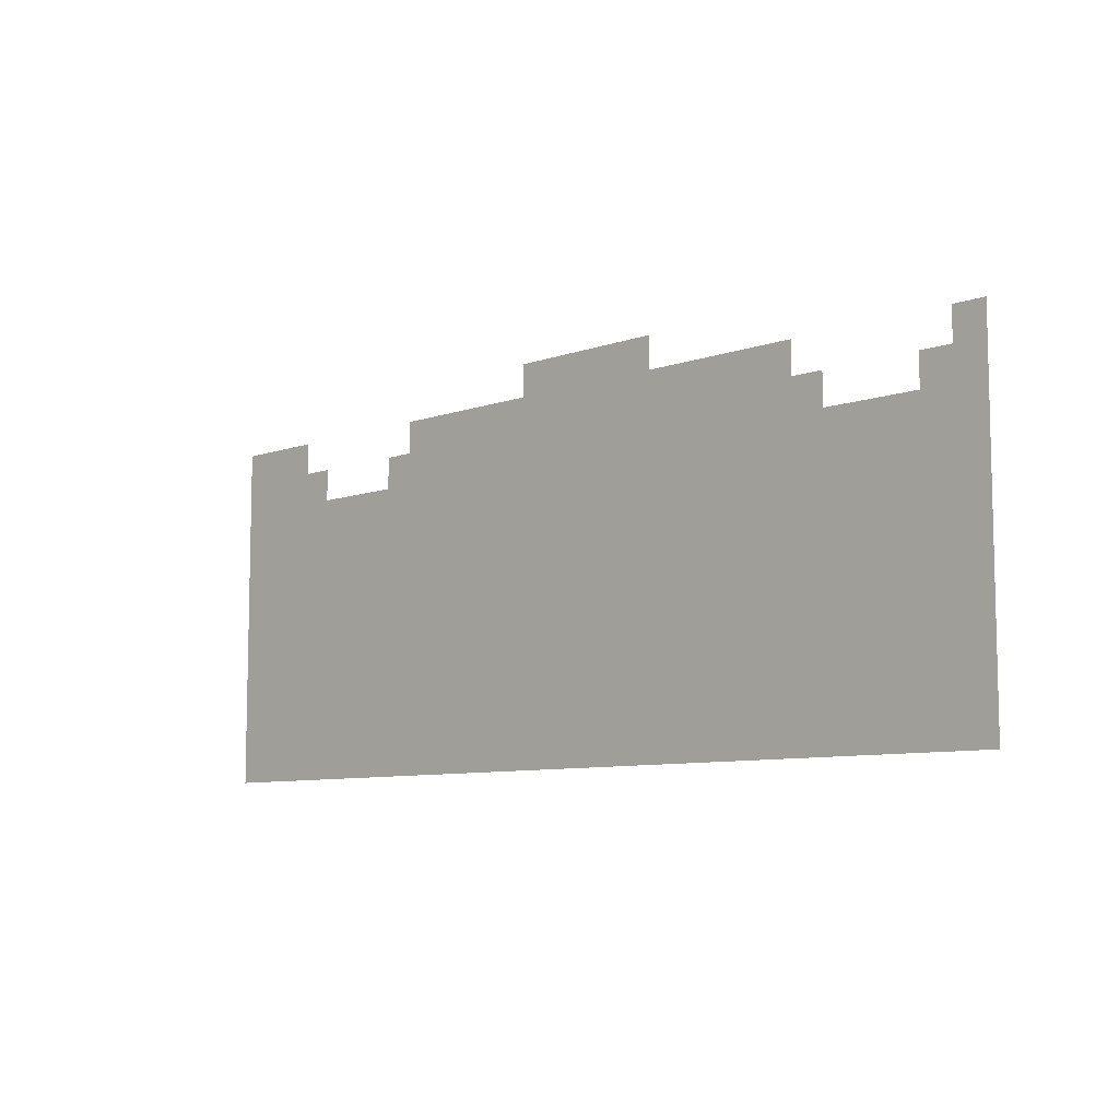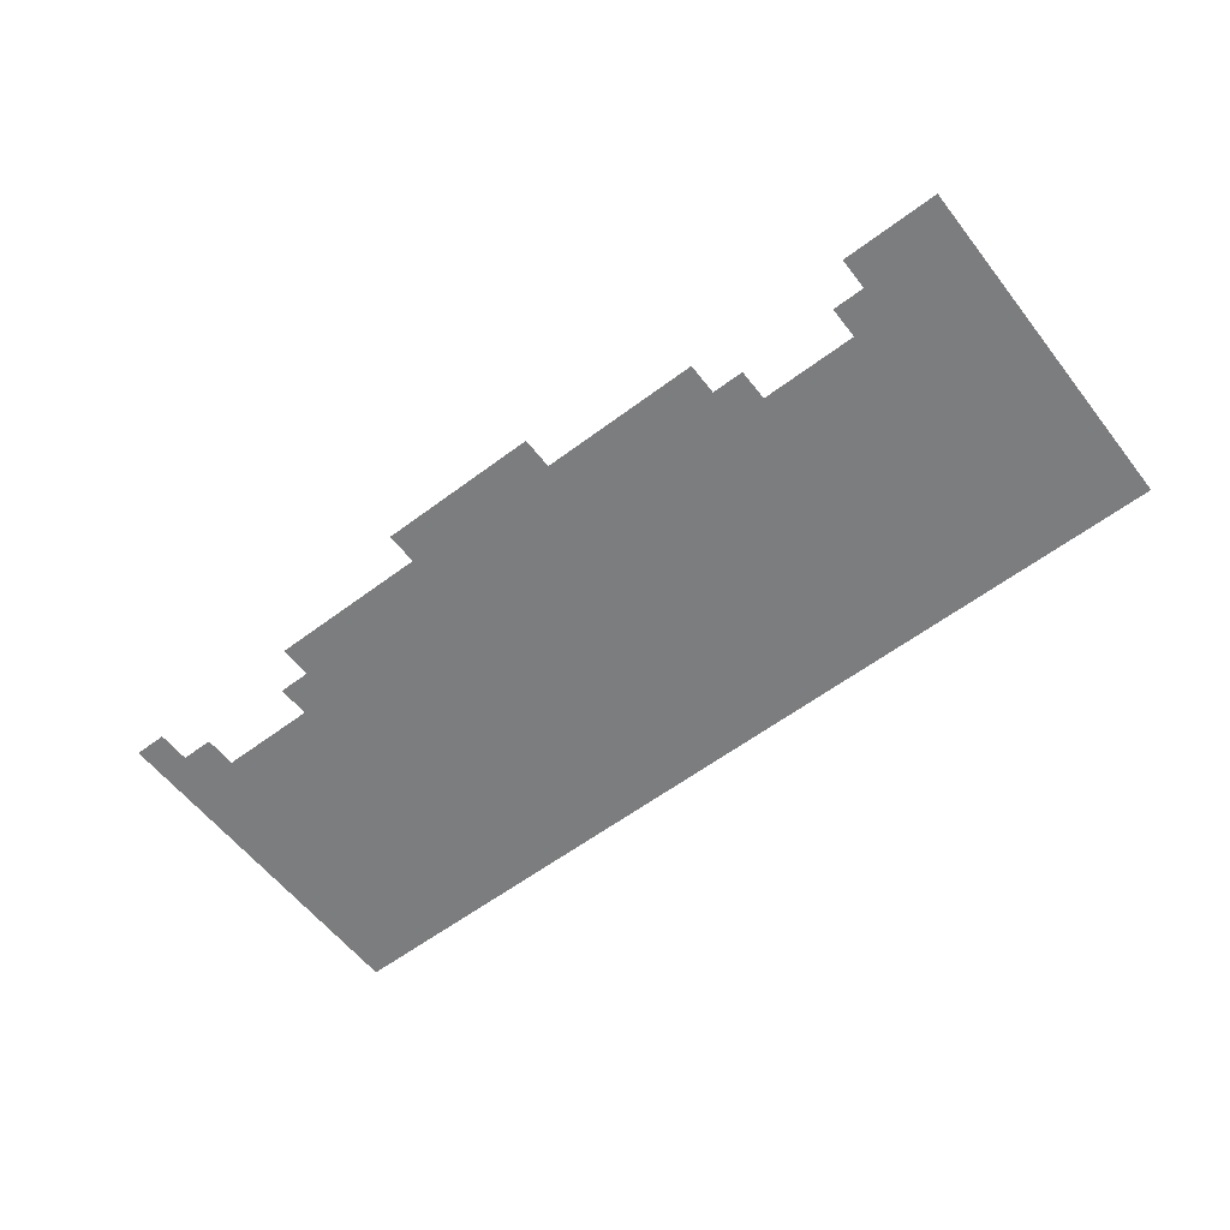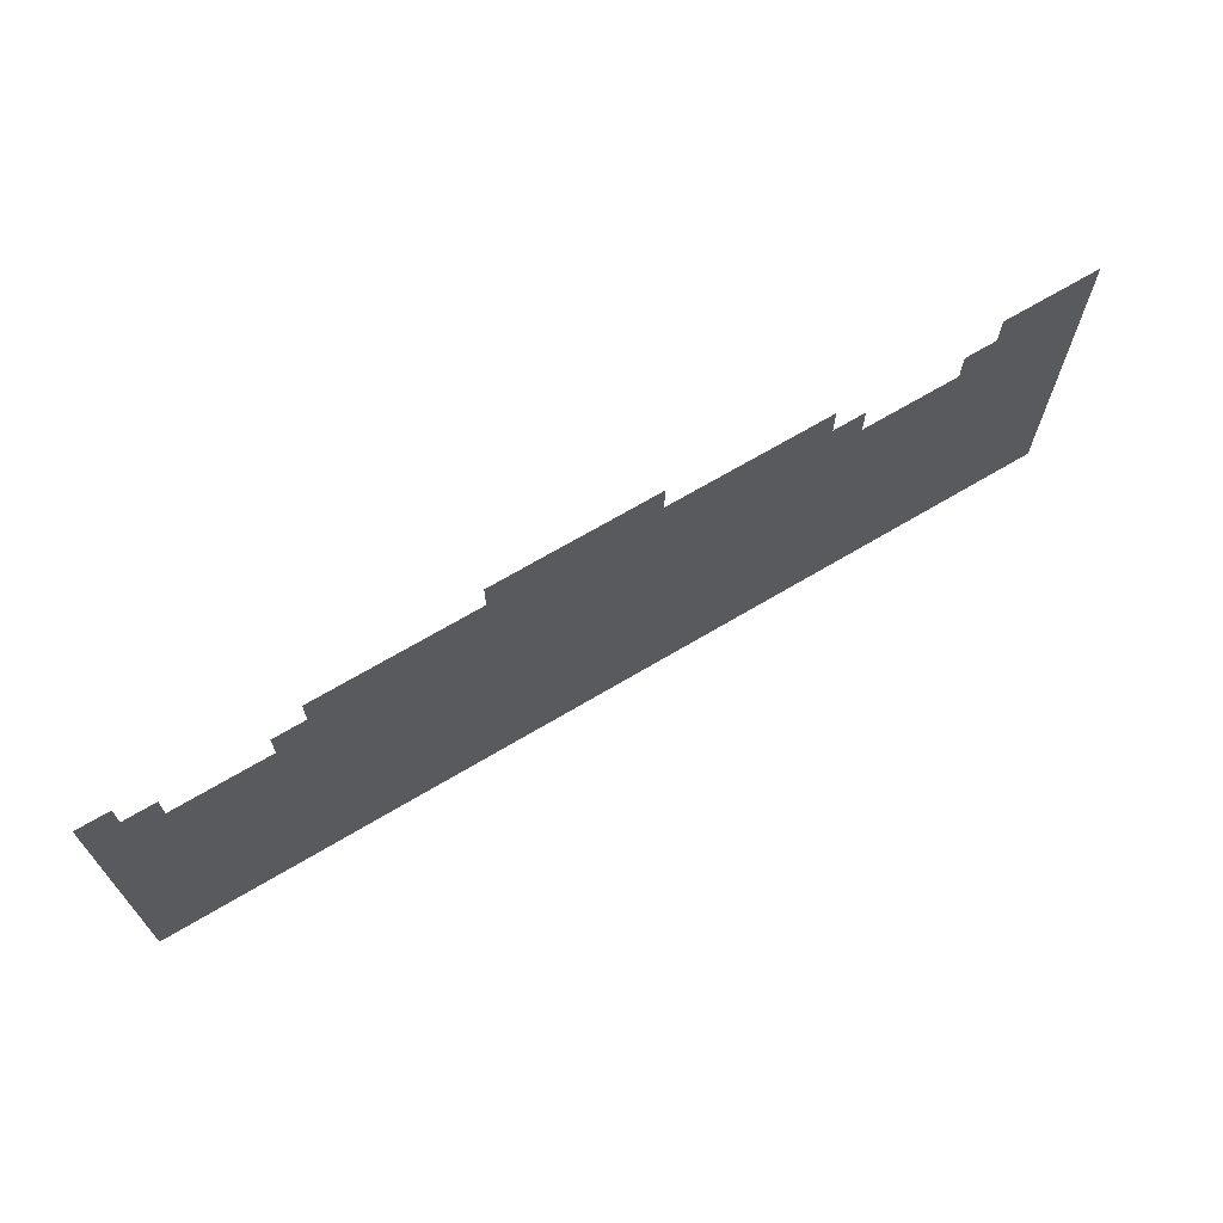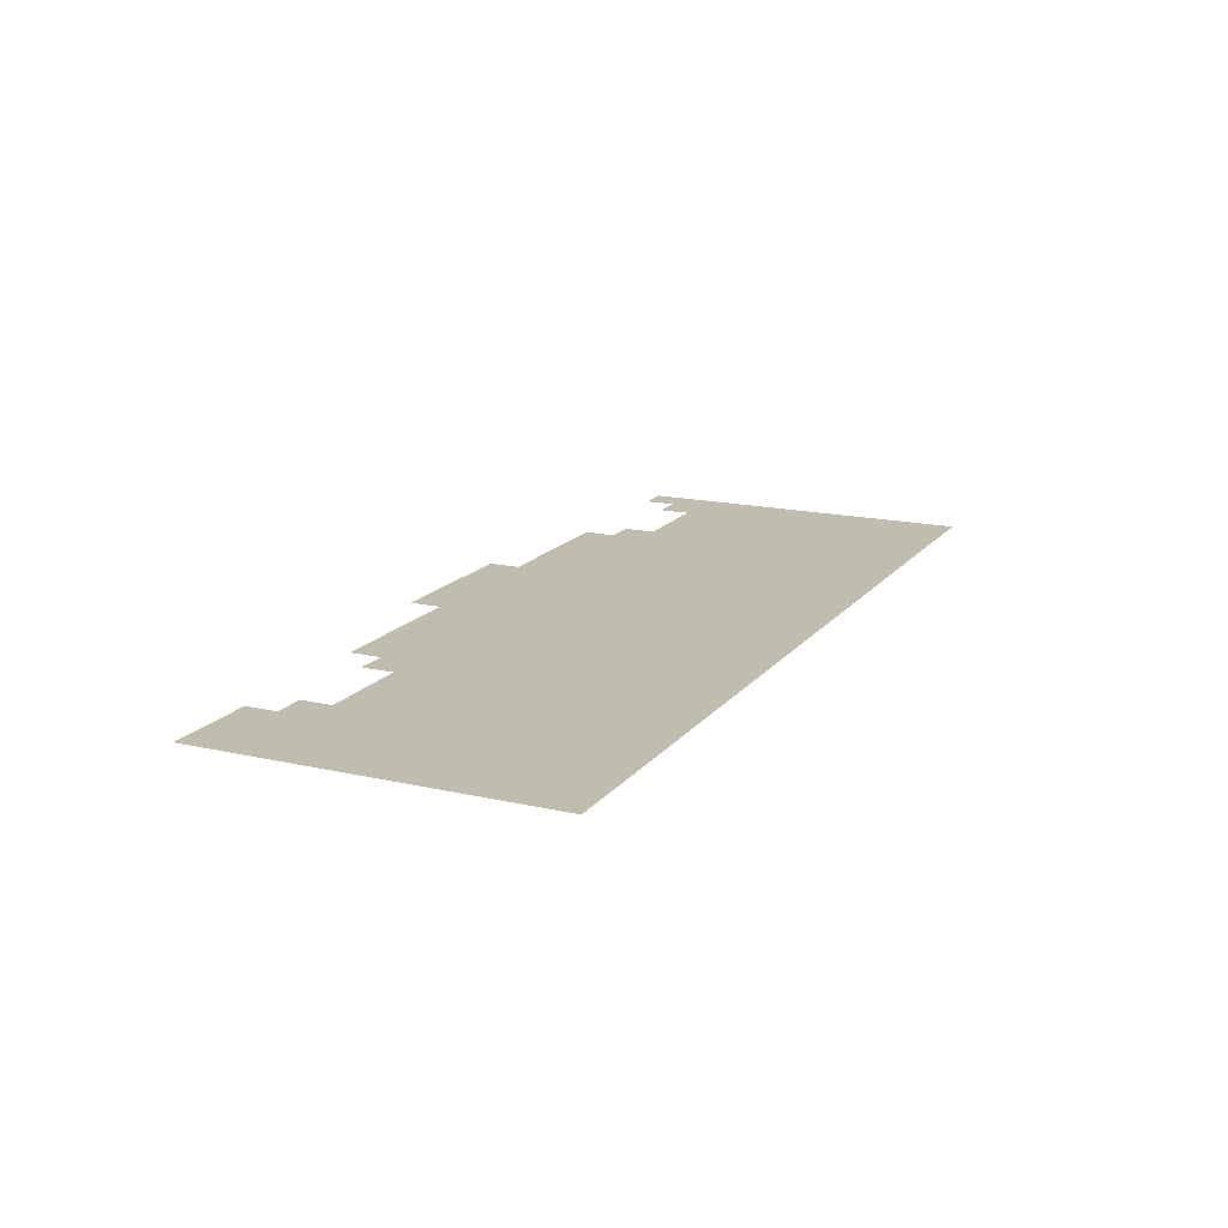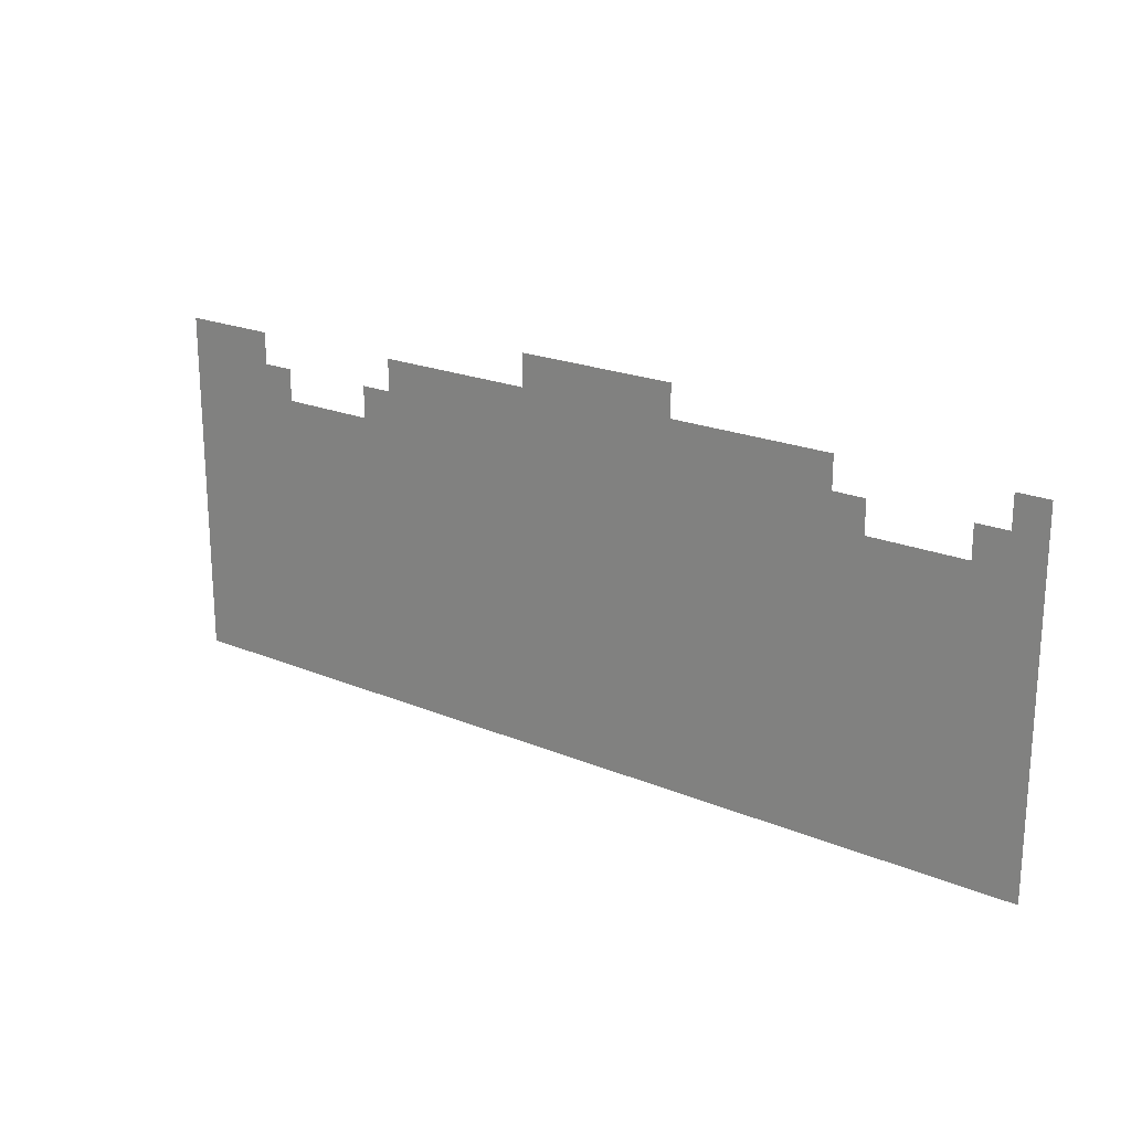
<metadata>
{"format":"obj","ext":"obj","renderer":"f3d","projection":"perspective","resolution":1024,"background":"white","views":[{"elev":-8.3,"azim":44.2,"up":"+Y"},{"elev":-59.0,"azim":-142.3,"up":"+Z"},{"elev":68.6,"azim":149.2,"up":"+Y"},{"elev":16.4,"azim":-64.9,"up":"+Z"},{"elev":21.0,"azim":36.8,"up":"+Y"}]}
</metadata>
<code>
v -3264 -1344 0
v -3328 -1344 0
v -3328 -1280 0
v -3264 -1280 0
v -3392 -1344 0
v -3392 -1280 0
v -3456 -1344 0
v -3456 -1280 0
v -3520 -1344 0
v -3520 -1280 0
v -3584 -1344 0
v -3584 -1280 0
v -2560 -1408 0
v -2624 -1408 0
v -2624 -1344 0
v -2560 -1344 0
v -2944 -1408 0
v -3008 -1408 0
v -3008 -1344 0
v -2944 -1344 0
v -3072 -1408 0
v -3072 -1344 0
v -3136 -1408 0
v -3136 -1344 0
v -3200 -1408 0
v -3200 -1344 0
v -3584 -1408 0
v -3648 -1408 0
v -3648 -1344 0
v -3712 -1408 0
v -3712 -1344 0
v -3776 -1408 0
v -3776 -1344 0
v -3840 -1408 0
v -3840 -1344 0
v -3904 -1408 0
v -3904 -1344 0
v -4224 -1408 0
v -4288 -1408 0
v -4288 -1344 0
v -4224 -1344 0
v -4352 -1408 0
v -4352 -1344 0
v -4416 -1408 0
v -4416 -1344 0
v -2624 -1472 0
v -2688 -1472 0
v -2688 -1408 0
v -2880 -1472 0
v -2944 -1472 0
v -2880 -1408 0
v -3904 -1472 0
v -3968 -1472 0
v -3968 -1408 0
v -4160 -1472 0
v -4224 -1472 0
v -4160 -1408 0
v -2624 -1536 0
v -2688 -1536 0
v -2752 -1536 0
v -2752 -1472 0
v -2816 -1536 0
v -2816 -1472 0
v -2880 -1536 0
v -2944 -1536 0
v -3008 -1536 0
v -3008 -1472 0
v -3072 -1536 0
v -3072 -1472 0
v -3136 -1536 0
v -3136 -1472 0
v -3200 -1536 0
v -3200 -1472 0
v -3264 -1536 0
v -3264 -1472 0
v -3328 -1536 0
v -3328 -1472 0
v -3392 -1536 0
v -3392 -1472 0
v -3456 -1536 0
v -3456 -1472 0
v -3520 -1536 0
v -3520 -1472 0
v -3584 -1536 0
v -3584 -1472 0
v -3648 -1536 0
v -3648 -1472 0
v -3712 -1536 0
v -3712 -1472 0
v -3776 -1536 0
v -3776 -1472 0
v -3840 -1536 0
v -3840 -1472 0
v -3904 -1536 0
v -3968 -1536 0
v -4032 -1536 0
v -4032 -1472 0
v -4096 -1536 0
v -4096 -1472 0
v -4160 -1536 0
v -4224 -1536 0
v -4288 -1536 0
v -4288 -1472 0
v -4352 -1536 0
v -4352 -1472 0
v -4416 -1536 0
v -4416 -1472 0
v -2688 -1600 0
v -2752 -1600 0
v -2816 -1600 0
v -2880 -1600 0
v -2944 -1600 0
v -3008 -1600 0
v -3072 -1600 0
v -3136 -1600 0
v -3200 -1600 0
v -3264 -1600 0
v -3328 -1600 0
v -3392 -1600 0
v -3456 -1600 0
v -3520 -1600 0
v -3584 -1600 0
v -3648 -1600 0
v -3712 -1600 0
v -3776 -1600 0
v -3840 -1600 0
v -3904 -1600 0
v -3968 -1600 0
v -4032 -1600 0
v -4096 -1600 0
v -4160 -1600 0
v -4224 -1600 0
v -2688 -1664 0
v -2752 -1664 0
v -2816 -1664 0
v -2880 -1664 0
v -2944 -1664 0
v -3008 -1664 0
v -3072 -1664 0
v -3136 -1664 0
v -3200 -1664 0
v -3264 -1664 0
v -3328 -1664 0
v -3392 -1664 0
v -3456 -1664 0
v -3520 -1664 0
v -3584 -1664 0
v -3648 -1664 0
v -3712 -1664 0
v -3776 -1664 0
v -3840 -1664 0
v -3904 -1664 0
v -3968 -1664 0
v -4032 -1664 0
v -4096 -1664 0
v -4160 -1664 0
v -4224 -1664 0
v -4288 -1664 0
v -4288 -1600 0
v -4352 -1664 0
v -4352 -1600 0
v -4416 -1664 0
v -4416 -1600 0
v -2688 -1728 0
v -2752 -1728 0
v -2816 -1728 0
v -2880 -1728 0
v -2944 -1728 0
v -3008 -1728 0
v -3072 -1728 0
v -3136 -1728 0
v -3200 -1728 0
v -3264 -1728 0
v -3328 -1728 0
v -3392 -1728 0
v -3456 -1728 0
v -3520 -1728 0
v -3584 -1728 0
v -3648 -1728 0
v -3712 -1728 0
v -3776 -1728 0
v -3840 -1728 0
v -3904 -1728 0
v -3968 -1728 0
v -4032 -1728 0
v -4096 -1728 0
v -4160 -1728 0
v -2560 -1920 0
v -2624 -1920 0
v -2624 -1856 0
v -2560 -1856 0
v -2688 -1920 0
v -2688 -1856 0
v -2752 -1920 0
v -2752 -1856 0
v -2816 -1920 0
v -2816 -1856 0
v -2880 -1920 0
v -2880 -1856 0
v -2944 -1920 0
v -2944 -1856 0
v -3008 -1920 0
v -3008 -1856 0
v -3072 -1920 0
v -3072 -1856 0
v -3136 -1920 0
v -3136 -1856 0
v -3200 -1920 0
v -3200 -1856 0
v -3264 -1920 0
v -3264 -1856 0
v -3328 -1920 0
v -3328 -1856 0
v -3392 -1920 0
v -3392 -1856 0
v -3456 -1920 0
v -3456 -1856 0
v -3520 -1920 0
v -3520 -1856 0
v -3584 -1920 0
v -3584 -1856 0
v -3648 -1920 0
v -3648 -1856 0
v -3712 -1920 0
v -3712 -1856 0
v -3776 -1920 0
v -3776 -1856 0
v -3840 -1920 0
v -3840 -1856 0
v -3904 -1920 0
v -3904 -1856 0
v -3968 -1920 0
v -3968 -1856 0
v -4032 -1920 0
v -4032 -1856 0
v -4096 -1920 0
v -4096 -1856 0
v -4160 -1920 0
v -4160 -1856 0
v -4224 -1920 0
v -4224 -1856 0
v -4288 -1920 0
v -4288 -1856 0
v -4352 -1920 0
v -4352 -1856 0
v -4416 -1920 0
v -4416 -1856 0
v -2560 -1984 0
v -2624 -1984 0
v -2688 -1984 0
v -2752 -1984 0
v -2816 -1984 0
v -2880 -1984 0
v -2944 -1984 0
v -3008 -1984 0
v -3072 -1984 0
v -3136 -1984 0
v -3200 -1984 0
v -3264 -1984 0
v -3328 -1984 0
v -3392 -1984 0
v -3456 -1984 0
v -3520 -1984 0
v -3584 -1984 0
v -3648 -1984 0
v -3712 -1984 0
v -3776 -1984 0
v -3840 -1984 0
v -3904 -1984 0
v -3968 -1984 0
v -4032 -1984 0
v -4096 -1984 0
v -4160 -1984 0
v -4224 -1984 0
v -4288 -1984 0
v -4352 -1984 0
v -4416 -1984 0
v -2560 -2048 0
v -2624 -2048 0
v -2688 -2048 0
v -2752 -2048 0
v -2816 -2048 0
v -2880 -2048 0
v -2944 -2048 0
v -3008 -2048 0
v -3072 -2048 0
v -3136 -2048 0
v -3200 -2048 0
v -3264 -2048 0
v -3328 -2048 0
v -3392 -2048 0
v -3456 -2048 0
v -3520 -2048 0
v -3584 -2048 0
v -3648 -2048 0
v -3712 -2048 0
v -3776 -2048 0
v -3840 -2048 0
v -3904 -2048 0
v -3968 -2048 0
v -4032 -2048 0
v -4096 -2048 0
v -4160 -2048 0
v -4224 -2048 0
v -4288 -2048 0
v -4352 -2048 0
v -4416 -2048 0
v -3264 -1408 0
v -3328 -1408 0
v -3392 -1408 0
v -3456 -1408 0
v -3520 -1408 0
v -2560 -1472 0
v -2560 -1536 0
v -2560 -1600 0
v -2624 -1600 0
v -2560 -1664 0
v -2624 -1664 0
v -2560 -1728 0
v -2624 -1728 0
v -4224 -1728 0
v -4288 -1728 0
v -4352 -1728 0
v -4416 -1728 0
v -2560 -1792 0
v -2624 -1792 0
v -2688 -1792 0
v -2752 -1792 0
v -2816 -1792 0
v -2880 -1792 0
v -2944 -1792 0
v -3008 -1792 0
v -3072 -1792 0
v -3136 -1792 0
v -3200 -1792 0
v -3264 -1792 0
v -3328 -1792 0
v -3392 -1792 0
v -3456 -1792 0
v -3520 -1792 0
v -3584 -1792 0
v -3648 -1792 0
v -3712 -1792 0
v -3776 -1792 0
v -3840 -1792 0
v -3904 -1792 0
v -3968 -1792 0
v -4032 -1792 0
v -4096 -1792 0
v -4160 -1792 0
v -4224 -1792 0
v -4288 -1792 0
v -4352 -1792 0
v -4416 -1792 0
g mesh_[00]_[00]
f 1 2 3 4
f 2 5 6 3
f 5 7 8 6
f 7 9 10 8
f 9 11 12 10
f 13 14 15 16
f 17 18 19 20
f 18 21 22 19
f 21 23 24 22
f 23 25 26 24
f 27 28 29 11
f 28 30 31 29
f 30 32 33 31
f 32 34 35 33
f 34 36 37 35
f 38 39 40 41
f 39 42 43 40
f 42 44 45 43
f 46 47 48 14
f 49 50 17 51
f 52 53 54 36
f 55 56 38 57
f 58 59 47 46
f 59 60 61 47
f 60 62 63 61
f 62 64 49 63
f 64 65 50 49
f 65 66 67 50
f 66 68 69 67
f 68 70 71 69
f 70 72 73 71
f 72 74 75 73
f 74 76 77 75
f 76 78 79 77
f 78 80 81 79
f 80 82 83 81
f 82 84 85 83
f 84 86 87 85
f 86 88 89 87
f 88 90 91 89
f 90 92 93 91
f 92 94 52 93
f 94 95 53 52
f 95 96 97 53
f 96 98 99 97
f 98 100 55 99
f 100 101 56 55
f 101 102 103 56
f 102 104 105 103
f 104 106 107 105
f 108 109 60 59
f 109 110 62 60
f 110 111 64 62
f 111 112 65 64
f 112 113 66 65
f 113 114 68 66
f 114 115 70 68
f 115 116 72 70
f 116 117 74 72
f 117 118 76 74
f 118 119 78 76
f 119 120 80 78
f 120 121 82 80
f 121 122 84 82
f 122 123 86 84
f 123 124 88 86
f 124 125 90 88
f 125 126 92 90
f 126 127 94 92
f 127 128 95 94
f 128 129 96 95
f 129 130 98 96
f 130 131 100 98
f 131 132 101 100
f 133 134 109 108
f 134 135 110 109
f 135 136 111 110
f 136 137 112 111
f 137 138 113 112
f 138 139 114 113
f 139 140 115 114
f 140 141 116 115
f 141 142 117 116
f 142 143 118 117
f 143 144 119 118
f 144 145 120 119
f 145 146 121 120
f 146 147 122 121
f 147 148 123 122
f 148 149 124 123
f 149 150 125 124
f 150 151 126 125
f 151 152 127 126
f 152 153 128 127
f 153 154 129 128
f 154 155 130 129
f 155 156 131 130
f 156 157 132 131
f 157 158 159 132
f 158 160 161 159
f 160 162 163 161
f 164 165 134 133
f 165 166 135 134
f 166 167 136 135
f 167 168 137 136
f 168 169 138 137
f 169 170 139 138
f 170 171 140 139
f 171 172 141 140
f 172 173 142 141
f 173 174 143 142
f 174 175 144 143
f 175 176 145 144
f 176 177 146 145
f 177 178 147 146
f 178 179 148 147
f 179 180 149 148
f 180 181 150 149
f 181 182 151 150
f 182 183 152 151
f 183 184 153 152
f 184 185 154 153
f 185 186 155 154
f 186 187 156 155
f 188 189 190 191
f 189 192 193 190
f 192 194 195 193
f 194 196 197 195
f 196 198 199 197
f 198 200 201 199
f 200 202 203 201
f 202 204 205 203
f 204 206 207 205
f 206 208 209 207
f 208 210 211 209
f 210 212 213 211
f 212 214 215 213
f 214 216 217 215
f 216 218 219 217
f 218 220 221 219
f 220 222 223 221
f 222 224 225 223
f 224 226 227 225
f 226 228 229 227
f 228 230 231 229
f 230 232 233 231
f 232 234 235 233
f 234 236 237 235
f 236 238 239 237
f 238 240 241 239
f 240 242 243 241
f 242 244 245 243
f 244 246 247 245
f 248 249 189 188
f 249 250 192 189
f 250 251 194 192
f 251 252 196 194
f 252 253 198 196
f 253 254 200 198
f 254 255 202 200
f 255 256 204 202
f 256 257 206 204
f 257 258 208 206
f 258 259 210 208
f 259 260 212 210
f 260 261 214 212
f 261 262 216 214
f 262 263 218 216
f 263 264 220 218
f 264 265 222 220
f 265 266 224 222
f 266 267 226 224
f 267 268 228 226
f 268 269 230 228
f 269 270 232 230
f 270 271 234 232
f 271 272 236 234
f 272 273 238 236
f 273 274 240 238
f 274 275 242 240
f 275 276 244 242
f 276 277 246 244
f 278 279 249 248
f 279 280 250 249
f 280 281 251 250
f 281 282 252 251
f 282 283 253 252
f 283 284 254 253
f 284 285 255 254
f 285 286 256 255
f 286 287 257 256
f 287 288 258 257
f 288 289 259 258
f 289 290 260 259
f 290 291 261 260
f 291 292 262 261
f 292 293 263 262
f 293 294 264 263
f 294 295 265 264
f 295 296 266 265
f 296 297 267 266
f 297 298 268 267
f 298 299 269 268
f 299 300 270 269
f 300 301 271 270
f 301 302 272 271
f 302 303 273 272
f 303 304 274 273
f 304 305 275 274
f 305 306 276 275
f 306 307 277 276
g mesh_[01]_[00]
f 25 308 1 26
f 308 309 2 1
f 309 310 5 2
f 310 311 7 5
f 311 312 9 7
f 312 27 11 9
f 27 28 29 11
f 313 46 14 13
f 46 47 48 14
f 49 50 17 51
f 50 67 18 17
f 67 69 21 18
f 69 71 23 21
f 71 73 25 23
f 73 75 308 25
f 75 77 309 308
f 77 79 310 309
f 79 81 311 310
f 81 83 312 311
f 83 85 27 312
f 85 87 28 27
f 87 89 30 28
f 89 91 32 30
f 91 93 34 32
f 93 52 36 34
f 52 53 54 36
f 55 56 38 57
f 56 103 39 38
f 103 105 42 39
f 105 107 44 42
f 314 58 46 313
f 58 59 47 46
f 64 65 50 49
f 65 66 67 50
f 66 68 69 67
f 68 70 71 69
f 70 72 73 71
f 72 74 75 73
f 74 76 77 75
f 76 78 79 77
f 78 80 81 79
f 80 82 83 81
f 82 84 85 83
f 84 86 87 85
f 86 88 89 87
f 88 90 91 89
f 90 92 93 91
f 92 94 52 93
f 94 95 53 52
f 100 101 56 55
f 101 102 103 56
f 102 104 105 103
f 104 106 107 105
f 315 316 58 314
f 316 108 59 58
f 131 132 101 100
f 132 159 102 101
f 159 161 104 102
f 161 163 106 104
f 317 318 316 315
f 318 133 108 316
f 156 157 132 131
f 157 158 159 132
f 158 160 161 159
f 160 162 163 161
f 319 320 318 317
f 320 164 133 318
f 164 165 134 133
f 165 166 135 134
f 185 186 155 154
f 186 187 156 155
f 187 321 157 156
f 321 322 158 157
f 322 323 160 158
f 323 324 162 160
f 325 326 320 319
f 326 327 164 320
f 327 328 165 164
f 328 329 166 165
f 329 330 167 166
f 330 331 168 167
f 331 332 169 168
f 332 333 170 169
f 333 334 171 170
f 334 335 172 171
f 335 336 173 172
f 336 337 174 173
f 337 338 175 174
f 338 339 176 175
f 339 340 177 176
f 340 341 178 177
f 341 342 179 178
f 342 343 180 179
f 343 344 181 180
f 344 345 182 181
f 345 346 183 182
f 346 347 184 183
f 347 348 185 184
f 348 349 186 185
f 349 350 187 186
f 350 351 321 187
f 351 352 322 321
f 352 353 323 322
f 353 354 324 323
f 191 190 326 325
f 190 193 327 326
f 193 195 328 327
f 195 197 329 328
f 197 199 330 329
f 199 201 331 330
f 201 203 332 331
f 203 205 333 332
f 205 207 334 333
f 207 209 335 334
f 209 211 336 335
f 211 213 337 336
f 213 215 338 337
f 215 217 339 338
f 217 219 340 339
f 219 221 341 340
f 221 223 342 341
f 223 225 343 342
f 225 227 344 343
f 227 229 345 344
f 229 231 346 345
f 231 233 347 346
f 233 235 348 347
f 235 237 349 348
f 237 239 350 349
f 239 241 351 350
f 241 243 352 351
f 243 245 353 352
f 245 247 354 353

</code>
